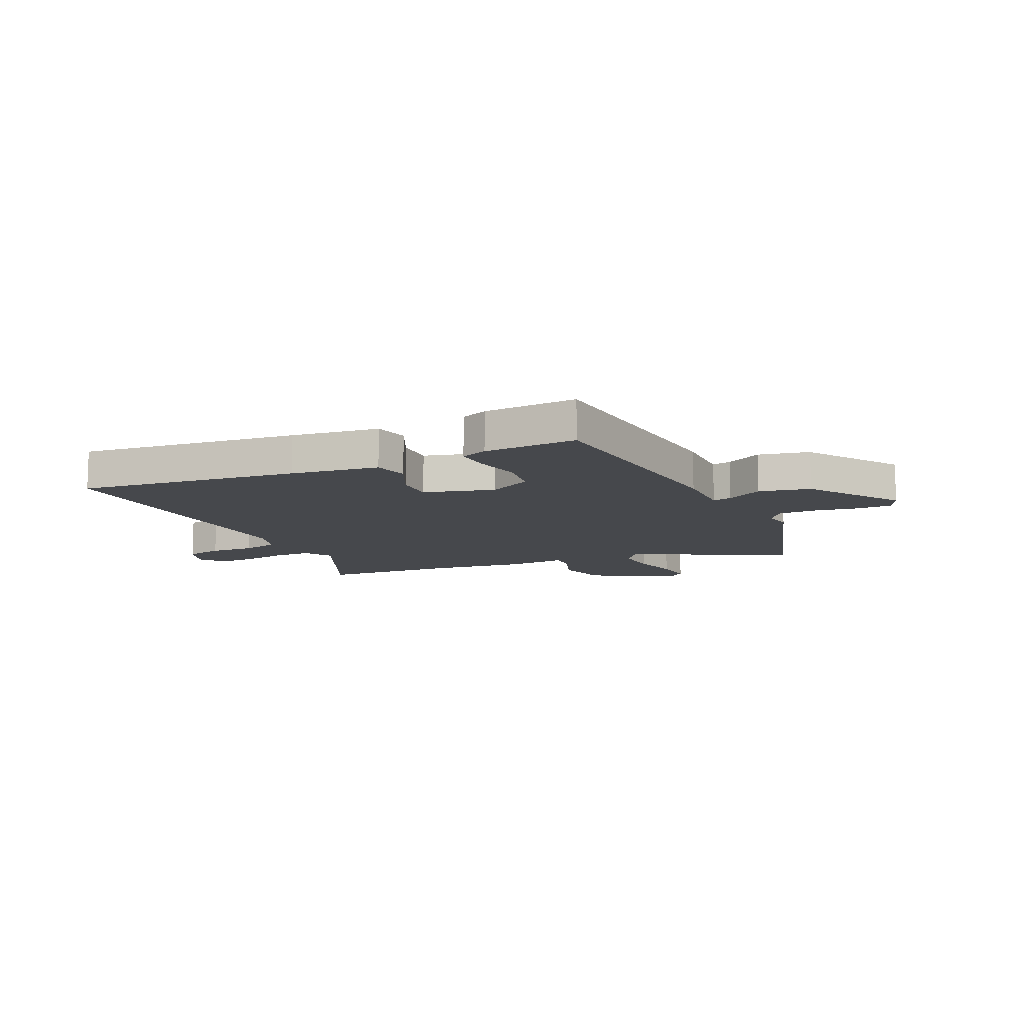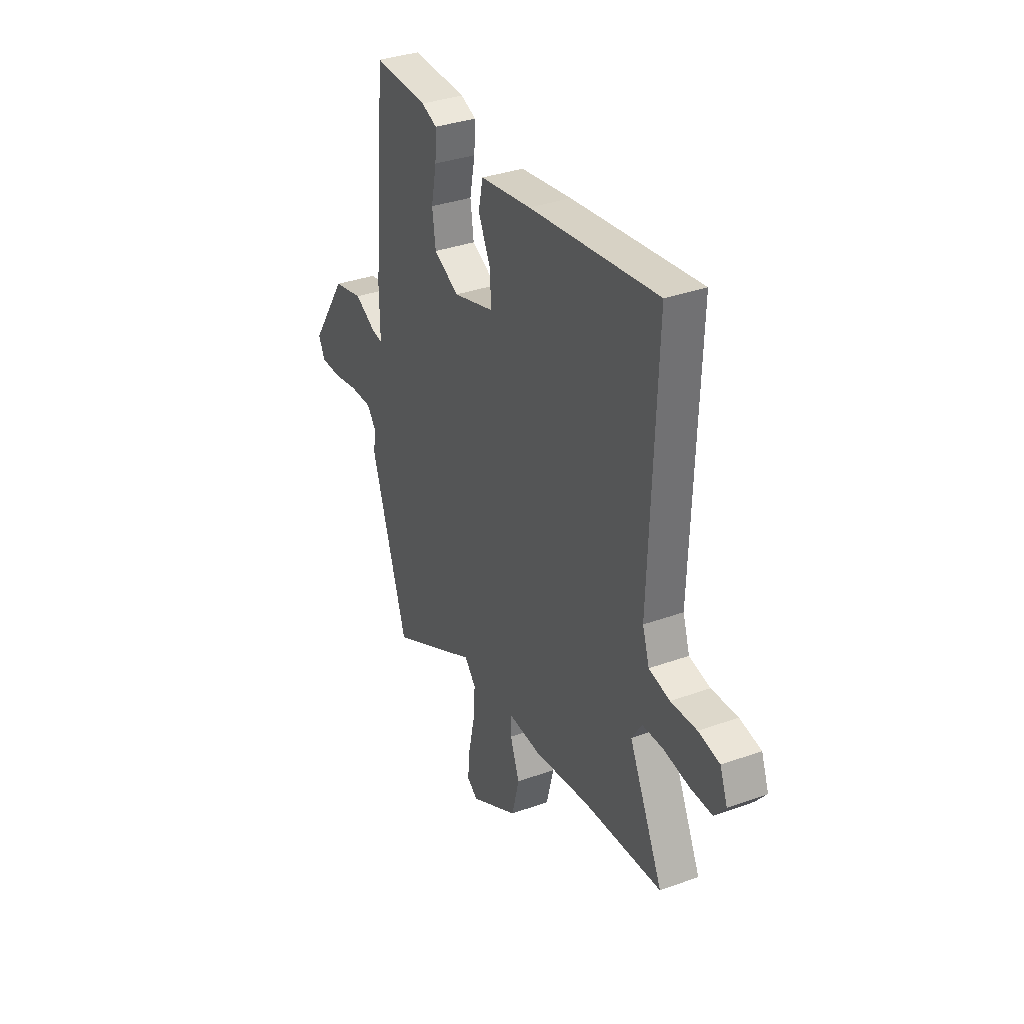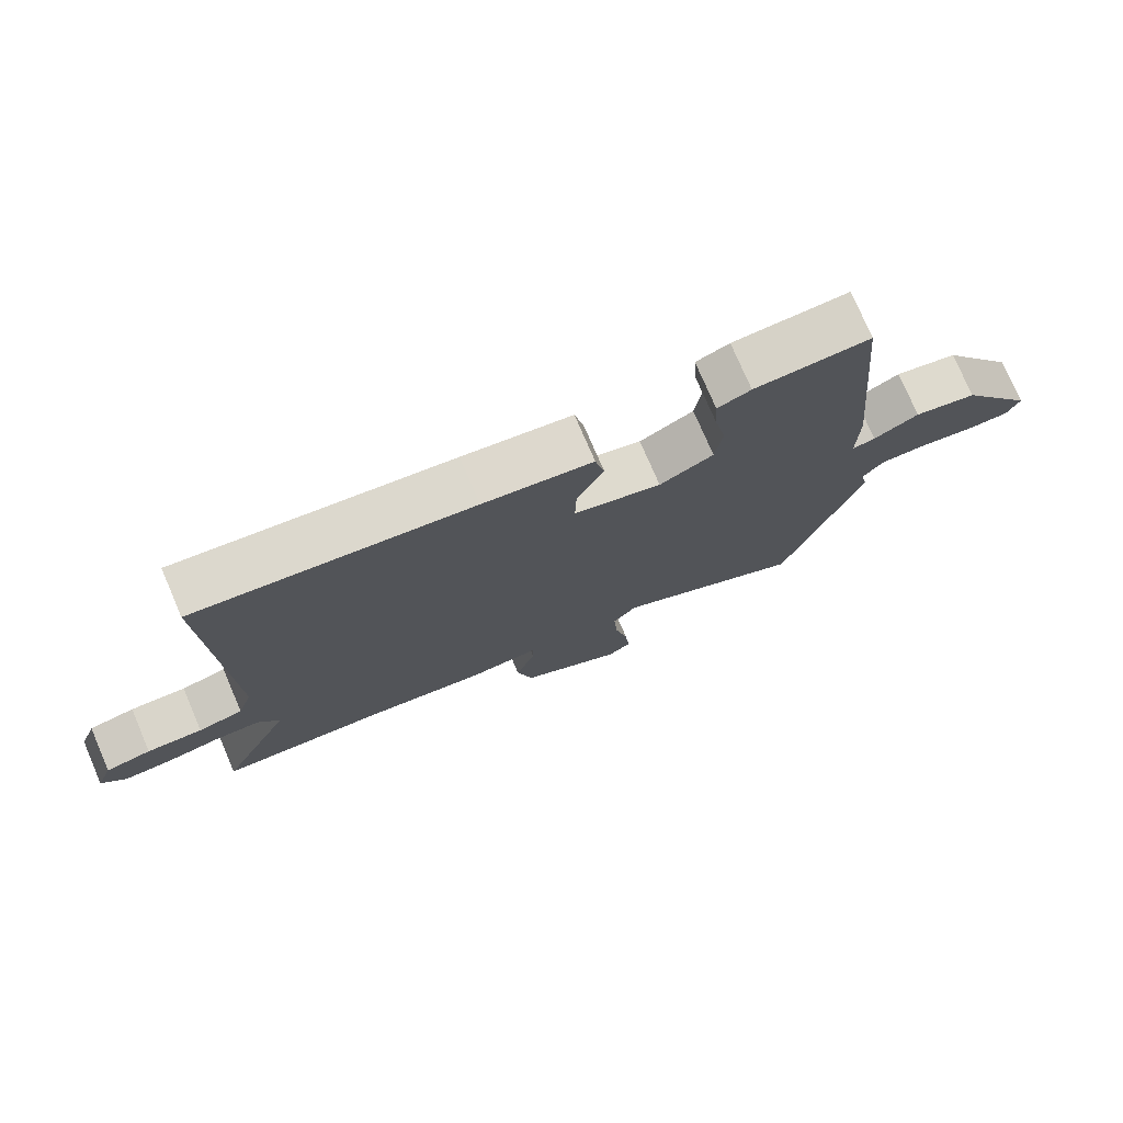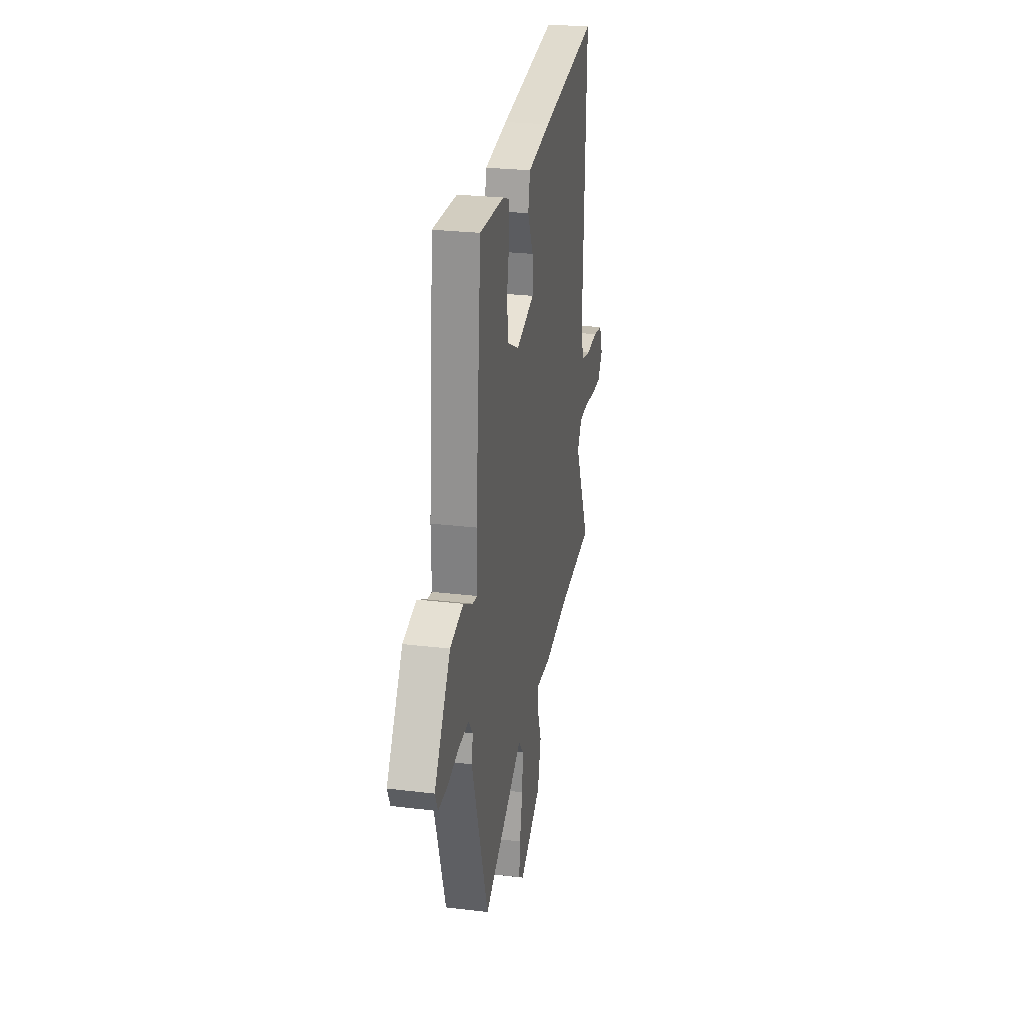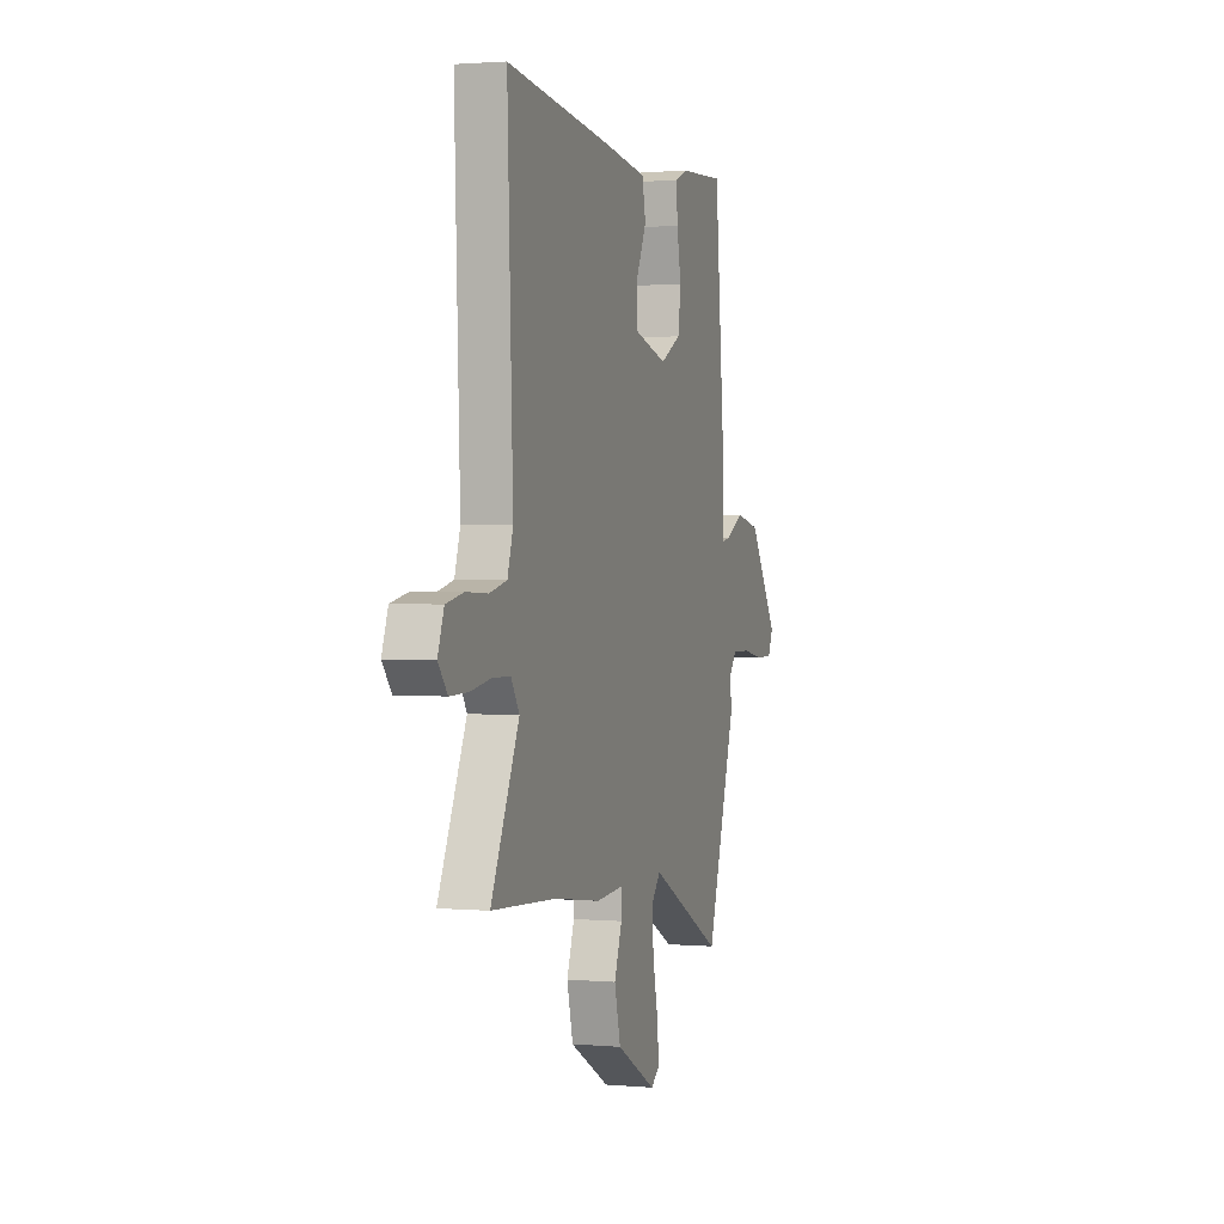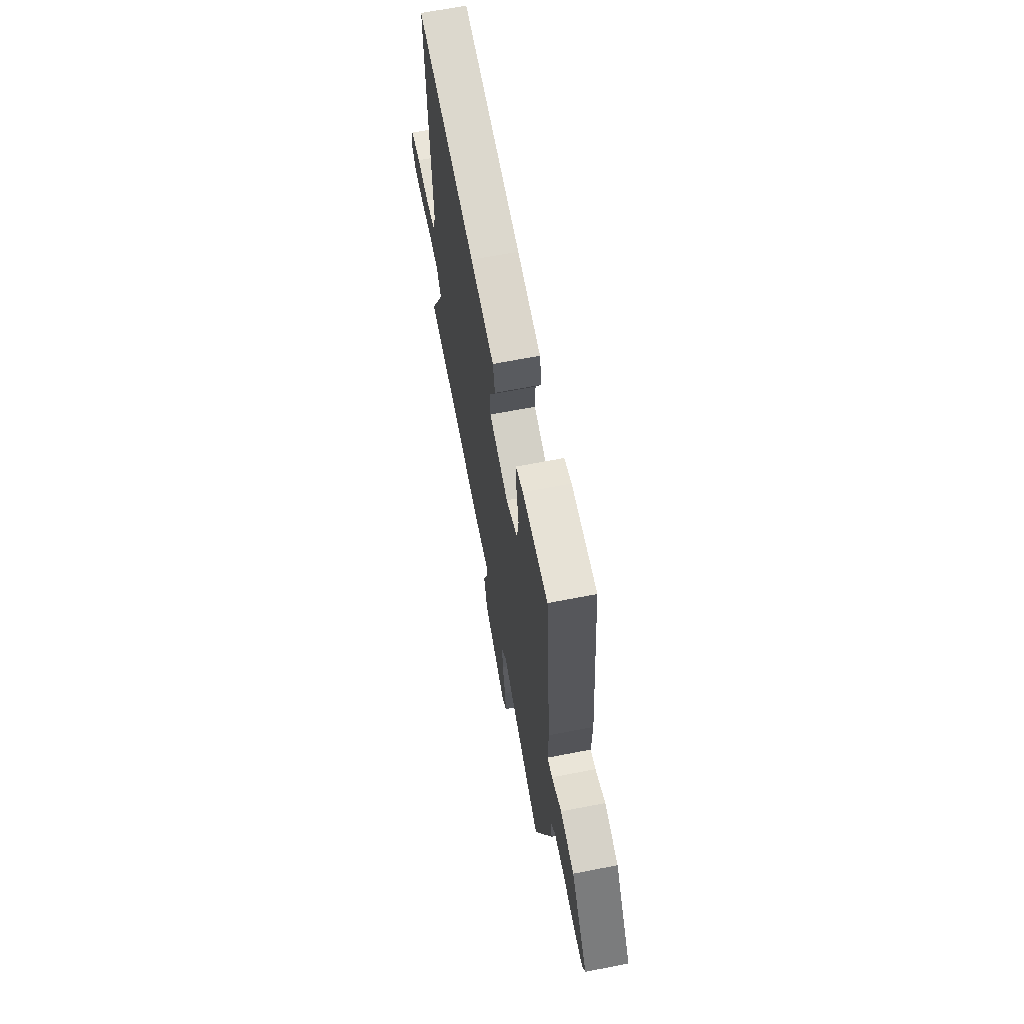
<metadata>
{"format":"obj","ext":"obj","renderer":"f3d","projection":"perspective","resolution":1024,"background":"white","views":[{"elev":-11.3,"azim":25.3,"up":"+Y"},{"elev":34.3,"azim":-116.1,"up":"+Z"},{"elev":76.0,"azim":-23.3,"up":"+Z"},{"elev":27.0,"azim":100.6,"up":"+Z"},{"elev":1.8,"azim":-72.5,"up":"+Z"},{"elev":66.1,"azim":78.9,"up":"+Z"}]}
</metadata>
<code>
v -0.319 0.07 -0.512
v -0.571 0.07 -0.495
v -0.462 0.07 -0.263
v -0.494 0.07 -0.213
v -0.562 0.07 -0.211
v -0.643 0.07 -0.224
v -0.713 0.07 -0.225
v -0.749 0.07 -0.181
v -0.725 0.07 -0.117
v -0.657 0.07 -0.104
v -0.574 0.07 -0.108
v -0.507 0.07 -0.093
v -0.485 0.07 -0.025
v -0.506 0.07 0.545
v -0.096 0.07 0.495
v 0.068 0.07 0.472
v 0.082 0.07 0.406
v 0.042 0.07 0.323
v 0.04 0.07 0.25
v 0.171 0.07 0.213
v 0.252 0.07 0.255
v 0.263 0.07 0.333
v 0.246 0.07 0.418
v 0.242 0.07 0.485
v 0.292 0.07 0.505
v 0.466 0.07 0.513
v 0.507 0.07 0.065
v 0.505 0.07 -0.052
v 0.54 0.07 -0.046
v 0.608 0.07 -0.009
v 0.703 0.07 -0.03
v 0.818 0.07 -0.202
v 0.798 0.07 -0.245
v 0.733 0.07 -0.245
v 0.65 0.07 -0.23
v 0.579 0.07 -0.229
v 0.548 0.07 -0.269
v 0.558 0.07 -0.319
v 0.441 0.07 -0.683
v 0.154 0.07 -0.533
v 0.118 0.07 -0.575
v 0.124 0.07 -0.655
v 0.144 0.07 -0.746
v 0.151 0.07 -0.818
v 0.117 0.07 -0.843
v -0.039 0.07 -0.756
v -0.063 0.07 -0.661
v -0.033 0.07 -0.58
v -0.032 0.07 -0.531
v -0.139 0.07 -0.538
v -0.319 0 -0.512
v -0.571 0 -0.495
v -0.462 0 -0.263
v -0.494 0 -0.213
v -0.562 0 -0.211
v -0.643 0 -0.224
v -0.713 0 -0.225
v -0.749 0 -0.181
v -0.725 0 -0.117
v -0.657 0 -0.104
v -0.574 0 -0.108
v -0.507 0 -0.093
v -0.485 0 -0.025
v -0.506 0 0.545
v -0.096 0 0.495
v 0.068 0 0.472
v 0.082 0 0.406
v 0.042 0 0.323
v 0.04 0 0.25
v 0.171 0 0.213
v 0.252 0 0.255
v 0.263 0 0.333
v 0.246 0 0.418
v 0.242 0 0.485
v 0.292 0 0.505
v 0.466 0 0.513
v 0.507 0 0.065
v 0.505 0 -0.052
v 0.54 0 -0.046
v 0.608 0 -0.009
v 0.703 0 -0.03
v 0.818 0 -0.202
v 0.798 0 -0.245
v 0.733 0 -0.245
v 0.65 0 -0.23
v 0.579 0 -0.229
v 0.548 0 -0.269
v 0.558 0 -0.319
v 0.441 0 -0.683
v 0.154 0 -0.533
v 0.118 0 -0.575
v 0.124 0 -0.655
v 0.144 0 -0.746
v 0.151 0 -0.818
v 0.117 0 -0.843
v -0.039 0 -0.756
v -0.063 0 -0.661
v -0.033 0 -0.58
v -0.032 0 -0.531
v -0.139 0 -0.538
f 49 50 1
f 46 47 48
f 45 46 48
f 44 45 48
f 43 44 48
f 42 43 48
f 41 42 48 49
f 40 41 49
f 37 38 39 40
f 1 2 3
f 49 1 3
f 40 49 3
f 37 40 3
f 36 37 3
f 33 34 35
f 32 33 35
f 31 32 35
f 30 31 35
f 29 30 35
f 28 29 35 36
f 26 27 28
f 25 26 28
f 24 25 28
f 23 24 28
f 22 23 28
f 21 22 28 36
f 36 3 4
f 21 36 4
f 20 21 4
f 16 17 18
f 15 16 18
f 14 15 18
f 13 14 18
f 12 13 18 19
f 9 10 11
f 8 9 11
f 7 8 11
f 6 7 11
f 5 6 11
f 5 11 12
f 12 19 20
f 5 12 20
f 4 5 20
f 51 100 99
f 98 97 96
f 98 96 95
f 98 95 94
f 98 94 93
f 98 93 92
f 99 98 92 91
f 99 91 90
f 90 89 88 87
f 53 52 51
f 53 51 99
f 53 99 90
f 53 90 87
f 53 87 86
f 85 84 83
f 85 83 82
f 85 82 81
f 85 81 80
f 85 80 79
f 86 85 79 78
f 78 77 76
f 78 76 75
f 78 75 74
f 78 74 73
f 78 73 72
f 86 78 72 71
f 54 53 86
f 54 86 71
f 54 71 70
f 68 67 66
f 68 66 65
f 68 65 64
f 68 64 63
f 69 68 63 62
f 61 60 59
f 61 59 58
f 61 58 57
f 61 57 56
f 61 56 55
f 62 61 55
f 70 69 62
f 70 62 55
f 70 55 54
f 1 51 52 2
f 2 52 53 3
f 3 53 54 4
f 4 54 55 5
f 5 55 56 6
f 6 56 57 7
f 7 57 58 8
f 8 58 59 9
f 9 59 60 10
f 10 60 61 11
f 11 61 62 12
f 12 62 63 13
f 13 63 64 14
f 14 64 65 15
f 15 65 66 16
f 16 66 67 17
f 17 67 68 18
f 18 68 69 19
f 19 69 70 20
f 20 70 71 21
f 21 71 72 22
f 22 72 73 23
f 23 73 74 24
f 24 74 75 25
f 25 75 76 26
f 26 76 77 27
f 27 77 78 28
f 28 78 79 29
f 29 79 80 30
f 30 80 81 31
f 31 81 82 32
f 32 82 83 33
f 33 83 84 34
f 34 84 85 35
f 35 85 86 36
f 36 86 87 37
f 37 87 88 38
f 38 88 89 39
f 39 89 90 40
f 40 90 91 41
f 41 91 92 42
f 42 92 93 43
f 43 93 94 44
f 44 94 95 45
f 45 95 96 46
f 46 96 97 47
f 47 97 98 48
f 48 98 99 49
f 49 99 100 50
f 50 100 51 1

</code>
